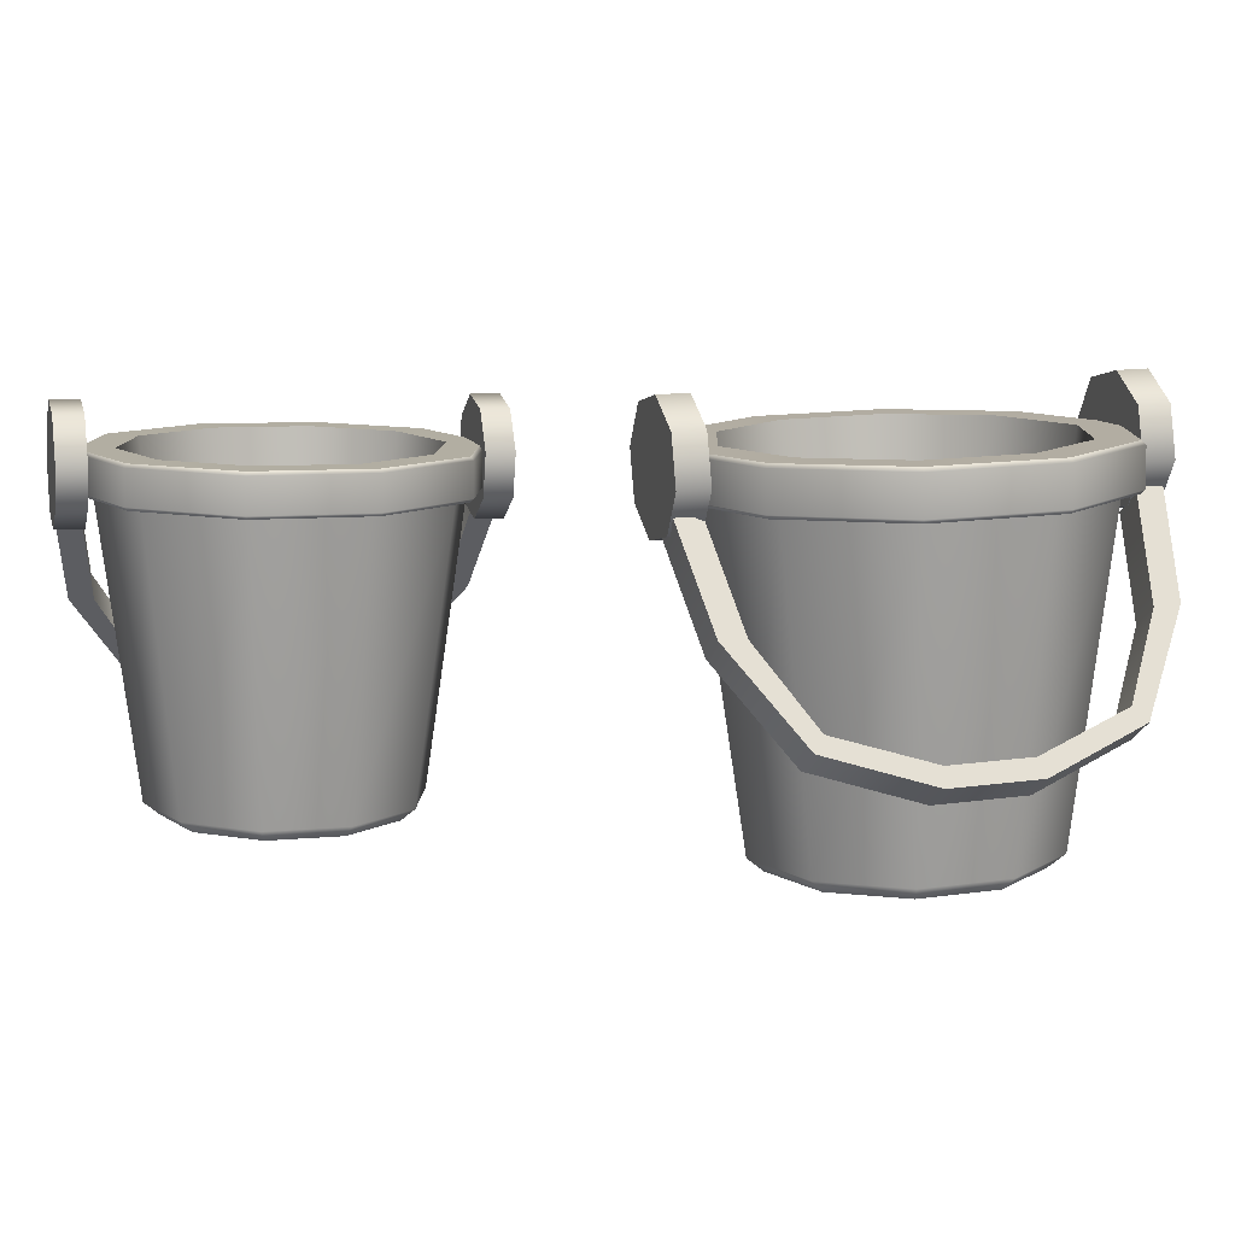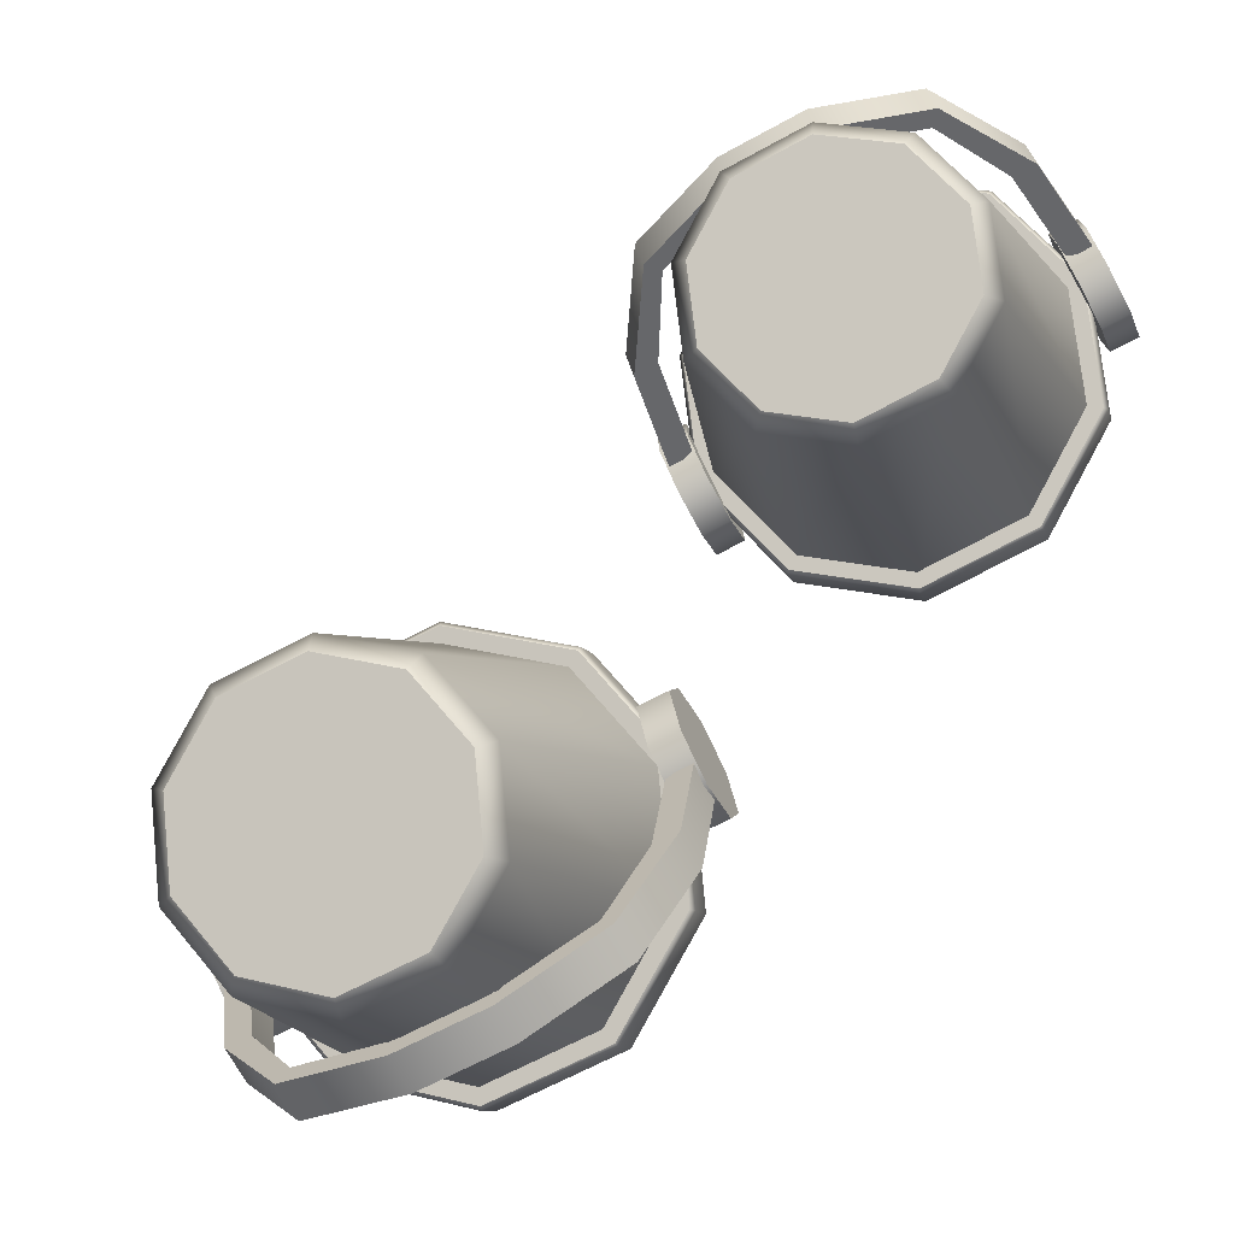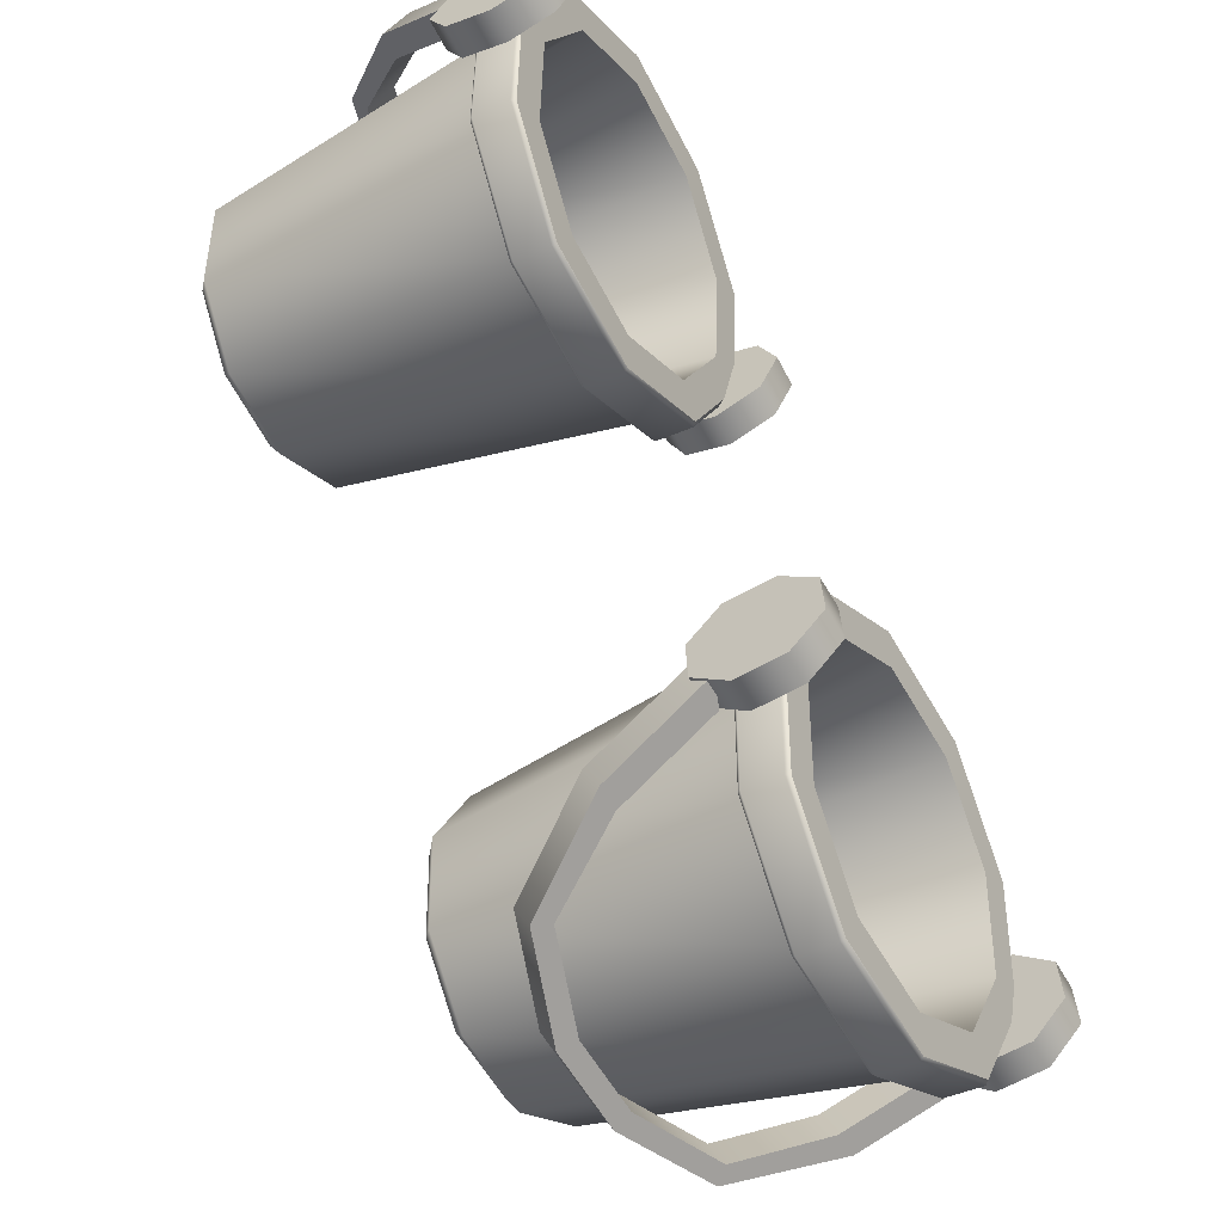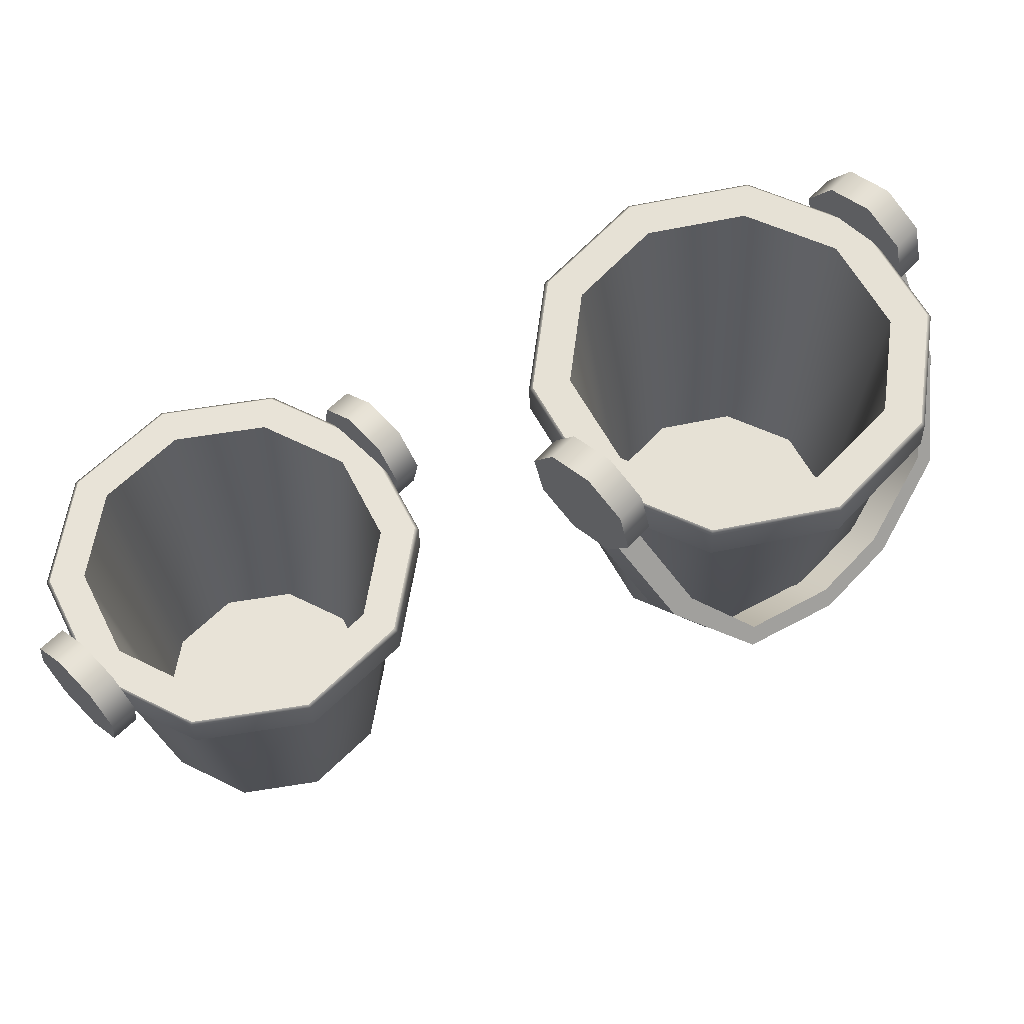
<metadata>
{"format":"obj","ext":"obj","renderer":"f3d","projection":"perspective","resolution":1024,"background":"white","views":[{"elev":13.9,"azim":140.3,"up":"+Y"},{"elev":-13.3,"azim":16.2,"up":"+Z"},{"elev":-33.4,"azim":122.2,"up":"+Z"},{"elev":65.0,"azim":110.7,"up":"+Y"}]}
</metadata>
<code>
g default
v -6.386 1.161 -0.3622
v -6.44 1.182 -0.245
v -6.475 1.288 -0.1767
v -6.469 1.417 -0.1973
v -6.427 1.494 -0.2948
v -6.374 1.473 -0.4121
v -6.339 1.367 -0.4804
v -6.344 1.238 -0.4597
v -6.462 1.159 -0.3963
v -6.515 1.18 -0.2791
v -6.55 1.286 -0.2108
v -6.545 1.415 -0.2315
v -6.503 1.491 -0.329
v -6.449 1.47 -0.4462
v -6.414 1.364 -0.5145
v -6.42 1.235 -0.4939
v -6.407 1.327 -0.3285
v -6.482 1.325 -0.3627
v -5.361 1.193 0.1037
v -5.415 1.214 0.2209
v -5.449 1.321 0.2892
v -5.444 1.45 0.2686
v -5.402 1.526 0.171
v -5.348 1.505 0.0538
v -5.314 1.399 -0.01449
v -5.319 1.27 0.006174
v -5.436 1.191 0.06955
v -5.49 1.212 0.1868
v -5.524 1.318 0.2551
v -5.519 1.447 0.2344
v -5.477 1.524 0.1369
v -5.423 1.502 0.01965
v -5.389 1.396 -0.04864
v -5.394 1.267 -0.02797
v -5.381 1.36 0.1374
v -5.457 1.357 0.1032
v -6.005 0.706 0.3537
v -6.205 0.6997 0.263
v -6.005 0.6617 0.3842
v -6.225 0.6548 0.2839
v -5.968 0.609 0.3072
v -6.189 0.6021 0.2069
v -5.968 0.6533 0.2768
v -6.168 0.647 0.186
v -6.381 0.7218 0.03317
v -6.418 0.7745 0.1101
v -6.419 0.6853 0.04057
v -6.455 0.738 0.1175
v -5.717 0.7427 0.3351
v -5.754 0.7954 0.4121
v -5.733 0.7607 0.4457
v -5.696 0.708 0.3687
v -6.446 0.9175 -0.1318
v -6.483 0.9702 -0.05485
v -6.509 0.9182 -0.162
v -6.545 0.9709 -0.08505
v -5.56 0.9454 0.2708
v -5.597 0.9981 0.3478
v -5.533 1.003 0.3749
v -5.497 0.9501 0.2979
v -6.426 1.162 -0.2896
v -6.462 1.215 -0.2126
v -6.487 1.191 -0.3384
v -6.523 1.244 -0.2615
v -5.468 1.192 0.1457
v -5.504 1.245 0.2226
v -5.429 1.278 0.2356
v -5.393 1.226 0.1586
v -6.372 1.36 -0.02462
v -6.237 1.358 0.2137
v -5.988 1.366 0.327
v -5.719 1.38 0.2721
v -5.535 1.396 0.06993
v -5.505 1.407 -0.2023
v -5.64 1.409 -0.4405
v -5.89 1.401 -0.5539
v -6.158 1.386 -0.499
v -6.342 1.371 -0.2968
v -5.891 0.3852 -0.1482
v -5.44 1.289 -0.2186
v -5.474 1.277 0.09069
v -5.684 1.259 0.3204
v -5.989 1.242 0.3827
v -6.272 1.234 0.254
v -6.426 1.236 -0.01673
v -6.391 1.248 -0.326
v -6.182 1.266 -0.5557
v -5.877 1.283 -0.618
v -5.594 1.291 -0.4893
v -6.224 0.4177 -0.07878
v -6.121 0.4163 0.1027
v -5.894 0.4357 -0.1464
v -5.931 0.4223 0.1891
v -5.727 0.4334 0.1473
v -5.586 0.4454 -0.006748
v -5.563 0.4537 -0.2141
v -5.667 0.4551 -0.3956
v -5.857 0.4492 -0.482
v -6.061 0.438 -0.4402
v -6.201 0.426 -0.2861
v -6.274 0.4006 -0.06907
v -6.229 0.3668 -0.07901
v -6.155 0.3989 0.1398
v -6.124 0.3653 0.1066
v -5.936 0.4058 0.2392
v -5.93 0.3714 0.1949
v -5.701 0.4186 0.191
v -5.721 0.3828 0.1521
v -5.539 0.4324 0.01381
v -5.577 0.395 -0.005359
v -5.513 0.442 -0.2248
v -5.553 0.4035 -0.2174
v -5.632 0.4436 -0.4337
v -5.659 0.405 -0.403
v -5.85 0.4368 -0.5331
v -5.853 0.3989 -0.4913
v -6.085 0.424 -0.4849
v -6.062 0.3875 -0.4485
v -6.247 0.4102 -0.3077
v -6.206 0.3753 -0.2911
v -5.389 1.302 -0.2288
v -5.399 1.292 -0.2271
v -5.436 1.278 0.1082
v -5.427 1.288 0.1129
v -5.404 1.412 -0.2229
v -5.393 1.403 -0.2253
v -5.431 1.389 0.1164
v -5.441 1.399 0.1124
v -5.663 1.259 0.3572
v -5.658 1.269 0.3668
v -5.663 1.369 0.3703
v -5.669 1.379 0.3614
v -5.993 1.241 0.4248
v -5.995 1.25 0.4357
v -6 1.351 0.4392
v -5.999 1.362 0.429
v -6.3 1.231 0.2852
v -6.308 1.241 0.2934
v -6.313 1.341 0.2969
v -6.306 1.352 0.2894
v -6.467 1.233 -0.008243
v -6.478 1.243 -0.00577
v -6.483 1.344 -0.002264
v -6.473 1.354 -0.004036
v -6.43 1.247 -0.3435
v -6.44 1.257 -0.3475
v -6.445 1.357 -0.344
v -6.436 1.368 -0.3393
v -6.203 1.266 -0.5925
v -6.209 1.276 -0.6014
v -6.213 1.377 -0.5979
v -6.209 1.387 -0.5883
v -5.873 1.284 -0.6601
v -5.872 1.295 -0.6703
v -5.877 1.395 -0.6668
v -5.878 1.405 -0.6559
v -5.565 1.294 -0.5205
v -5.559 1.305 -0.528
v -5.563 1.405 -0.5245
v -5.571 1.415 -0.5163
v -6.554 1.197 -1.042
v -6.498 1.237 -1.174
v -6.47 1.366 -1.241
v -6.485 1.51 -1.204
v -6.534 1.583 -1.085
v -6.59 1.543 -0.9524
v -6.619 1.413 -0.885
v -6.604 1.27 -0.922
v -6.467 1.196 -1.005
v -6.412 1.236 -1.138
v -6.383 1.366 -1.205
v -6.398 1.509 -1.168
v -6.448 1.582 -1.048
v -6.503 1.543 -0.9161
v -6.532 1.413 -0.8487
v -6.517 1.27 -0.8857
v -6.544 1.39 -1.063
v -6.457 1.389 -1.027
v -7.737 1.202 -1.537
v -7.682 1.242 -1.669
v -7.653 1.371 -1.737
v -7.668 1.515 -1.7
v -7.717 1.588 -1.58
v -7.773 1.548 -1.448
v -7.802 1.419 -1.381
v -7.787 1.275 -1.418
v -7.65 1.202 -1.501
v -7.595 1.241 -1.633
v -7.566 1.371 -1.7
v -7.581 1.514 -1.663
v -7.631 1.588 -1.544
v -7.686 1.548 -1.412
v -7.715 1.418 -1.344
v -7.7 1.275 -1.381
v -7.727 1.395 -1.559
v -7.641 1.395 -1.522
v -6.979 0.7256 -1.89
v -6.748 0.7245 -1.793
v -6.977 0.6785 -1.929
v -6.722 0.6774 -1.822
v -7.012 0.6083 -1.846
v -6.757 0.6071 -1.739
v -7.014 0.6553 -1.807
v -6.783 0.6543 -1.71
v -6.541 0.7397 -1.535
v -6.506 0.81 -1.618
v -6.497 0.7019 -1.549
v -6.462 0.7722 -1.631
v -7.308 0.7431 -1.856
v -7.273 0.8134 -1.939
v -7.295 0.7759 -1.98
v -7.33 0.7056 -1.898
v -6.476 0.9492 -1.33
v -6.441 1.02 -1.413
v -6.404 0.9517 -1.297
v -6.369 1.022 -1.38
v -7.498 0.9538 -1.758
v -7.463 1.024 -1.841
v -7.537 1.027 -1.869
v -7.572 0.9569 -1.786
v -6.512 1.208 -1.125
v -6.477 1.279 -1.208
v -6.443 1.241 -1.068
v -6.408 1.311 -1.151
v -7.617 1.213 -1.588
v -7.582 1.284 -1.671
v -7.671 1.317 -1.68
v -7.706 1.246 -1.597
v -6.596 1.455 -1.403
v -6.758 1.466 -1.67
v -7.046 1.468 -1.79
v -7.35 1.458 -1.719
v -7.553 1.441 -1.483
v -7.579 1.423 -1.172
v -7.417 1.412 -0.9059
v -7.129 1.41 -0.7854
v -6.825 1.42 -0.8568
v -6.622 1.437 -1.093
v -7.066 0.3027 -1.351
v -7.643 1.284 -1.164
v -7.614 1.304 -1.517
v -7.383 1.323 -1.785
v -7.038 1.334 -1.866
v -6.711 1.333 -1.729
v -6.527 1.319 -1.427
v -6.556 1.299 -1.074
v -6.787 1.28 -0.8057
v -7.132 1.269 -0.7246
v -7.459 1.27 -0.8616
v -6.693 0.3722 -1.436
v -6.817 0.3811 -1.639
v -7.067 0.3602 -1.348
v -7.036 0.3821 -1.73
v -7.267 0.3747 -1.676
v -7.422 0.3618 -1.496
v -7.442 0.3483 -1.26
v -7.318 0.3393 -1.057
v -7.099 0.3384 -0.965
v -6.867 0.3457 -1.019
v -6.712 0.3587 -1.199
v -6.636 0.3576 -1.45
v -6.684 0.3149 -1.441
v -6.778 0.3679 -1.683
v -6.81 0.3241 -1.648
v -7.031 0.369 -1.789
v -7.034 0.3251 -1.742
v -7.297 0.3605 -1.727
v -7.27 0.3175 -1.687
v -7.475 0.3456 -1.52
v -7.429 0.3043 -1.503
v -7.498 0.3301 -1.247
v -7.449 0.2905 -1.261
v -7.356 0.3198 -1.014
v -7.323 0.2813 -1.053
v -7.103 0.3187 -0.9082
v -7.098 0.2803 -0.9596
v -6.837 0.3272 -0.9708
v -6.862 0.2879 -1.015
v -6.659 0.342 -1.178
v -6.703 0.3011 -1.199
v -7.702 1.293 -1.15
v -7.69 1.282 -1.153
v -7.659 1.304 -1.536
v -7.67 1.316 -1.54
v -7.693 1.42 -1.146
v -7.704 1.408 -1.143
v -7.672 1.43 -1.533
v -7.661 1.442 -1.528
v -7.408 1.325 -1.826
v -7.415 1.337 -1.836
v -7.417 1.451 -1.83
v -7.411 1.462 -1.819
v -7.034 1.337 -1.914
v -7.033 1.349 -1.926
v -7.035 1.464 -1.919
v -7.037 1.474 -1.907
v -6.68 1.335 -1.766
v -6.672 1.347 -1.774
v -6.674 1.462 -1.768
v -6.682 1.473 -1.758
v -6.48 1.321 -1.438
v -6.468 1.333 -1.44
v -6.471 1.447 -1.433
v -6.483 1.458 -1.43
v -6.511 1.299 -1.055
v -6.501 1.31 -1.05
v -6.503 1.425 -1.044
v -6.514 1.436 -1.048
v -6.762 1.278 -0.7645
v -6.756 1.289 -0.7536
v -6.758 1.404 -0.7472
v -6.765 1.416 -0.7569
v -7.136 1.266 -0.6766
v -7.137 1.277 -0.664
v -7.139 1.391 -0.6576
v -7.139 1.404 -0.669
v -7.49 1.268 -0.8251
v -7.499 1.278 -0.8153
v -7.501 1.393 -0.809
v -7.493 1.405 -0.8174
g cubetas:pCylinder12
f 1 2 10 9
f 2 3 11 10
f 3 4 12 11
f 4 5 13 12
f 5 6 14 13
f 6 7 15 14
f 7 8 16 15
f 8 1 9 16
f 2 1 17
f 3 2 17
f 4 3 17
f 5 4 17
f 6 5 17
f 7 6 17
f 8 7 17
f 1 8 17
f 9 10 18
f 10 11 18
f 11 12 18
f 12 13 18
f 13 14 18
f 14 15 18
f 15 16 18
f 16 9 18
f 19 20 28 27
f 20 21 29 28
f 21 22 30 29
f 22 23 31 30
f 23 24 32 31
f 24 25 33 32
f 25 26 34 33
f 26 19 27 34
f 20 19 35
f 21 20 35
f 22 21 35
f 23 22 35
f 24 23 35
f 25 24 35
f 26 25 35
f 19 26 35
f 27 28 36
f 28 29 36
f 29 30 36
f 30 31 36
f 31 32 36
f 32 33 36
f 33 34 36
f 34 27 36
f 37 38 40 39
f 39 40 42 41
f 41 42 44 43
f 43 44 38 37
f 62 61 63 64
f 65 66 67 68
f 38 44 45 46
f 44 42 47 45
f 42 40 48 47
f 40 38 46 48
f 43 37 50 49
f 37 39 51 50
f 39 41 52 51
f 41 43 49 52
f 46 45 53 54
f 45 47 55 53
f 47 48 56 55
f 48 46 54 56
f 49 50 58 57
f 50 51 59 58
f 51 52 60 59
f 52 49 57 60
f 54 53 61 62
f 53 55 63 61
f 55 56 64 63
f 56 54 62 64
f 57 58 66 65
f 58 59 67 66
f 59 60 68 67
f 60 57 65 68
f 90 91 92
f 91 93 92
f 93 94 92
f 94 95 92
f 95 96 92
f 96 97 92
f 97 98 92
f 98 99 92
f 99 100 92
f 100 90 92
f 69 70 91 90
f 70 71 93 91
f 71 72 94 93
f 72 73 95 94
f 73 74 96 95
f 74 75 97 96
f 75 76 98 97
f 76 77 99 98
f 77 78 100 99
f 78 69 90 100
f 101 102 104 103
f 102 101 119 120
f 103 104 106 105
f 105 106 108 107
f 107 108 110 109
f 109 110 112 111
f 111 112 114 113
f 113 114 116 115
f 115 116 118 117
f 117 118 120 119
f 101 103 84 85
f 103 105 83 84
f 105 107 82 83
f 107 109 81 82
f 109 111 80 81
f 111 113 89 80
f 113 115 88 89
f 115 117 87 88
f 117 119 86 87
f 119 101 85 86
f 104 102 79
f 106 104 79
f 108 106 79
f 110 108 79
f 112 110 79
f 114 112 79
f 116 114 79
f 118 116 79
f 120 118 79
f 102 120 79
f 121 122 157 158
f 122 121 124 123
f 123 124 130 129
f 125 126 159 160
f 126 125 128 127
f 127 128 132 131
f 129 130 134 133
f 131 132 136 135
f 133 134 138 137
f 135 136 140 139
f 137 138 142 141
f 139 140 144 143
f 141 142 146 145
f 143 144 148 147
f 145 146 150 149
f 147 148 152 151
f 149 150 154 153
f 151 152 156 155
f 153 154 158 157
f 155 156 160 159
f 124 121 126 127
f 130 124 127 131
f 134 130 131 135
f 138 134 135 139
f 142 138 139 143
f 146 142 143 147
f 150 146 147 151
f 154 150 151 155
f 158 154 155 159
f 121 158 159 126
f 81 80 122 123
f 74 73 128 125
f 82 81 123 129
f 73 72 132 128
f 83 82 129 133
f 72 71 136 132
f 84 83 133 137
f 71 70 140 136
f 85 84 137 141
f 70 69 144 140
f 86 85 141 145
f 69 78 148 144
f 87 86 145 149
f 78 77 152 148
f 88 87 149 153
f 77 76 156 152
f 89 88 153 157
f 76 75 160 156
f 80 89 157 122
f 75 74 125 160
f 161 162 170 169
f 162 163 171 170
f 163 164 172 171
f 164 165 173 172
f 165 166 174 173
f 166 167 175 174
f 167 168 176 175
f 168 161 169 176
f 162 161 177
f 163 162 177
f 164 163 177
f 165 164 177
f 166 165 177
f 167 166 177
f 168 167 177
f 161 168 177
f 169 170 178
f 170 171 178
f 171 172 178
f 172 173 178
f 173 174 178
f 174 175 178
f 175 176 178
f 176 169 178
f 179 180 188 187
f 180 181 189 188
f 181 182 190 189
f 182 183 191 190
f 183 184 192 191
f 184 185 193 192
f 185 186 194 193
f 186 179 187 194
f 180 179 195
f 181 180 195
f 182 181 195
f 183 182 195
f 184 183 195
f 185 184 195
f 186 185 195
f 179 186 195
f 187 188 196
f 188 189 196
f 189 190 196
f 190 191 196
f 191 192 196
f 192 193 196
f 193 194 196
f 194 187 196
f 197 198 200 199
f 199 200 202 201
f 201 202 204 203
f 203 204 198 197
f 222 221 223 224
f 225 226 227 228
f 198 204 205 206
f 204 202 207 205
f 202 200 208 207
f 200 198 206 208
f 203 197 210 209
f 197 199 211 210
f 199 201 212 211
f 201 203 209 212
f 206 205 213 214
f 205 207 215 213
f 207 208 216 215
f 208 206 214 216
f 209 210 218 217
f 210 211 219 218
f 211 212 220 219
f 212 209 217 220
f 214 213 221 222
f 213 215 223 221
f 215 216 224 223
f 216 214 222 224
f 217 218 226 225
f 218 219 227 226
f 219 220 228 227
f 220 217 225 228
f 250 251 252
f 251 253 252
f 253 254 252
f 254 255 252
f 255 256 252
f 256 257 252
f 257 258 252
f 258 259 252
f 259 260 252
f 260 250 252
f 229 230 251 250
f 230 231 253 251
f 231 232 254 253
f 232 233 255 254
f 233 234 256 255
f 234 235 257 256
f 235 236 258 257
f 236 237 259 258
f 237 238 260 259
f 238 229 250 260
f 261 262 264 263
f 262 261 279 280
f 263 264 266 265
f 265 266 268 267
f 267 268 270 269
f 269 270 272 271
f 271 272 274 273
f 273 274 276 275
f 275 276 278 277
f 277 278 280 279
f 261 263 244 245
f 263 265 243 244
f 265 267 242 243
f 267 269 241 242
f 269 271 240 241
f 271 273 249 240
f 273 275 248 249
f 275 277 247 248
f 277 279 246 247
f 279 261 245 246
f 264 262 239
f 266 264 239
f 268 266 239
f 270 268 239
f 272 270 239
f 274 272 239
f 276 274 239
f 278 276 239
f 280 278 239
f 262 280 239
f 281 282 317 318
f 282 281 284 283
f 283 284 290 289
f 285 286 319 320
f 286 285 288 287
f 287 288 292 291
f 289 290 294 293
f 291 292 296 295
f 293 294 298 297
f 295 296 300 299
f 297 298 302 301
f 299 300 304 303
f 301 302 306 305
f 303 304 308 307
f 305 306 310 309
f 307 308 312 311
f 309 310 314 313
f 311 312 316 315
f 313 314 318 317
f 315 316 320 319
f 284 281 286 287
f 290 284 287 291
f 294 290 291 295
f 298 294 295 299
f 302 298 299 303
f 306 302 303 307
f 310 306 307 311
f 314 310 311 315
f 318 314 315 319
f 281 318 319 286
f 241 240 282 283
f 234 233 288 285
f 242 241 283 289
f 233 232 292 288
f 243 242 289 293
f 232 231 296 292
f 244 243 293 297
f 231 230 300 296
f 245 244 297 301
f 230 229 304 300
f 246 245 301 305
f 229 238 308 304
f 247 246 305 309
f 238 237 312 308
f 248 247 309 313
f 237 236 316 312
f 249 248 313 317
f 236 235 320 316
f 240 249 317 282
f 235 234 285 320

</code>
